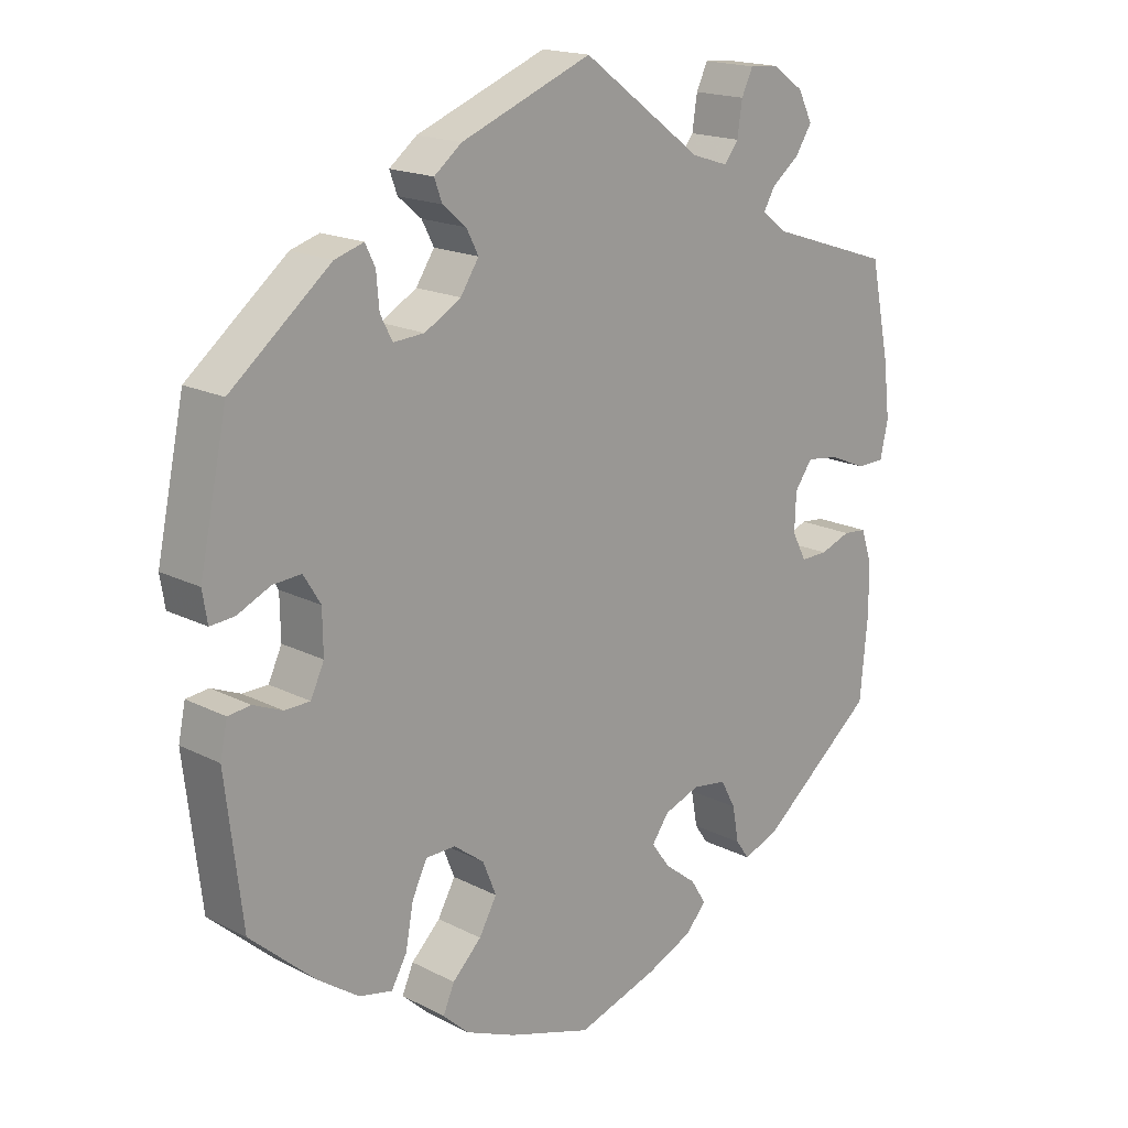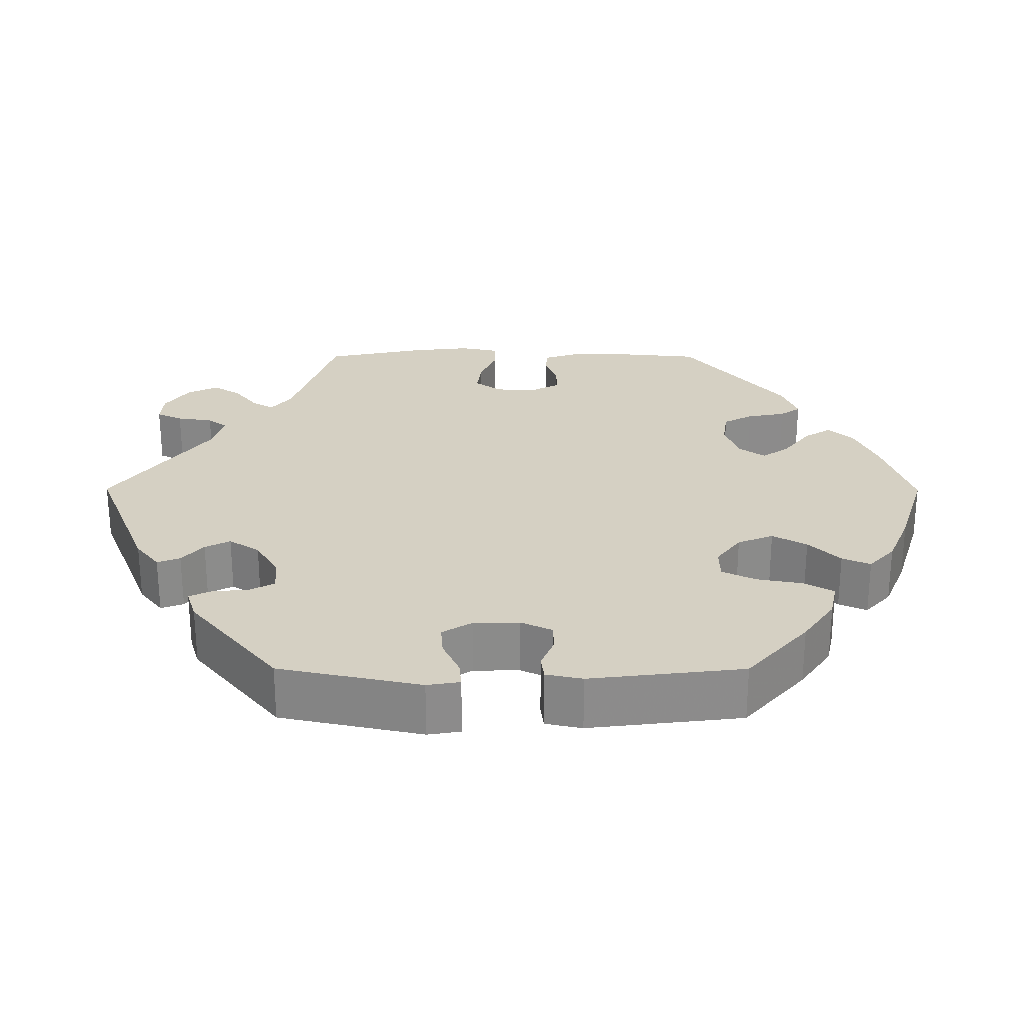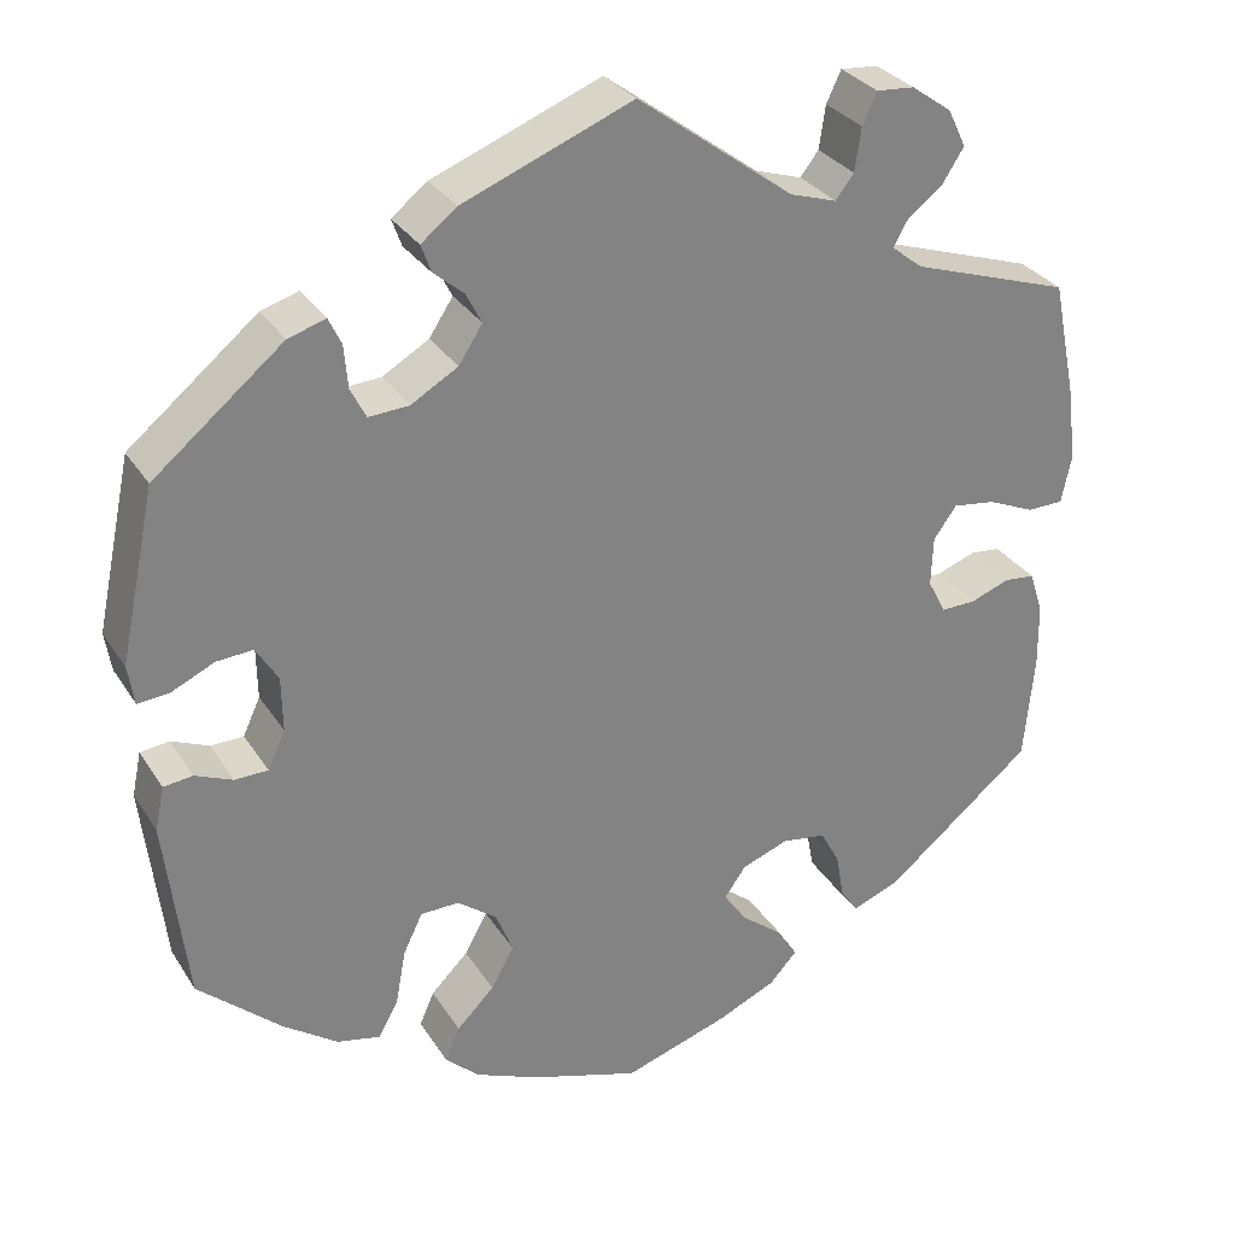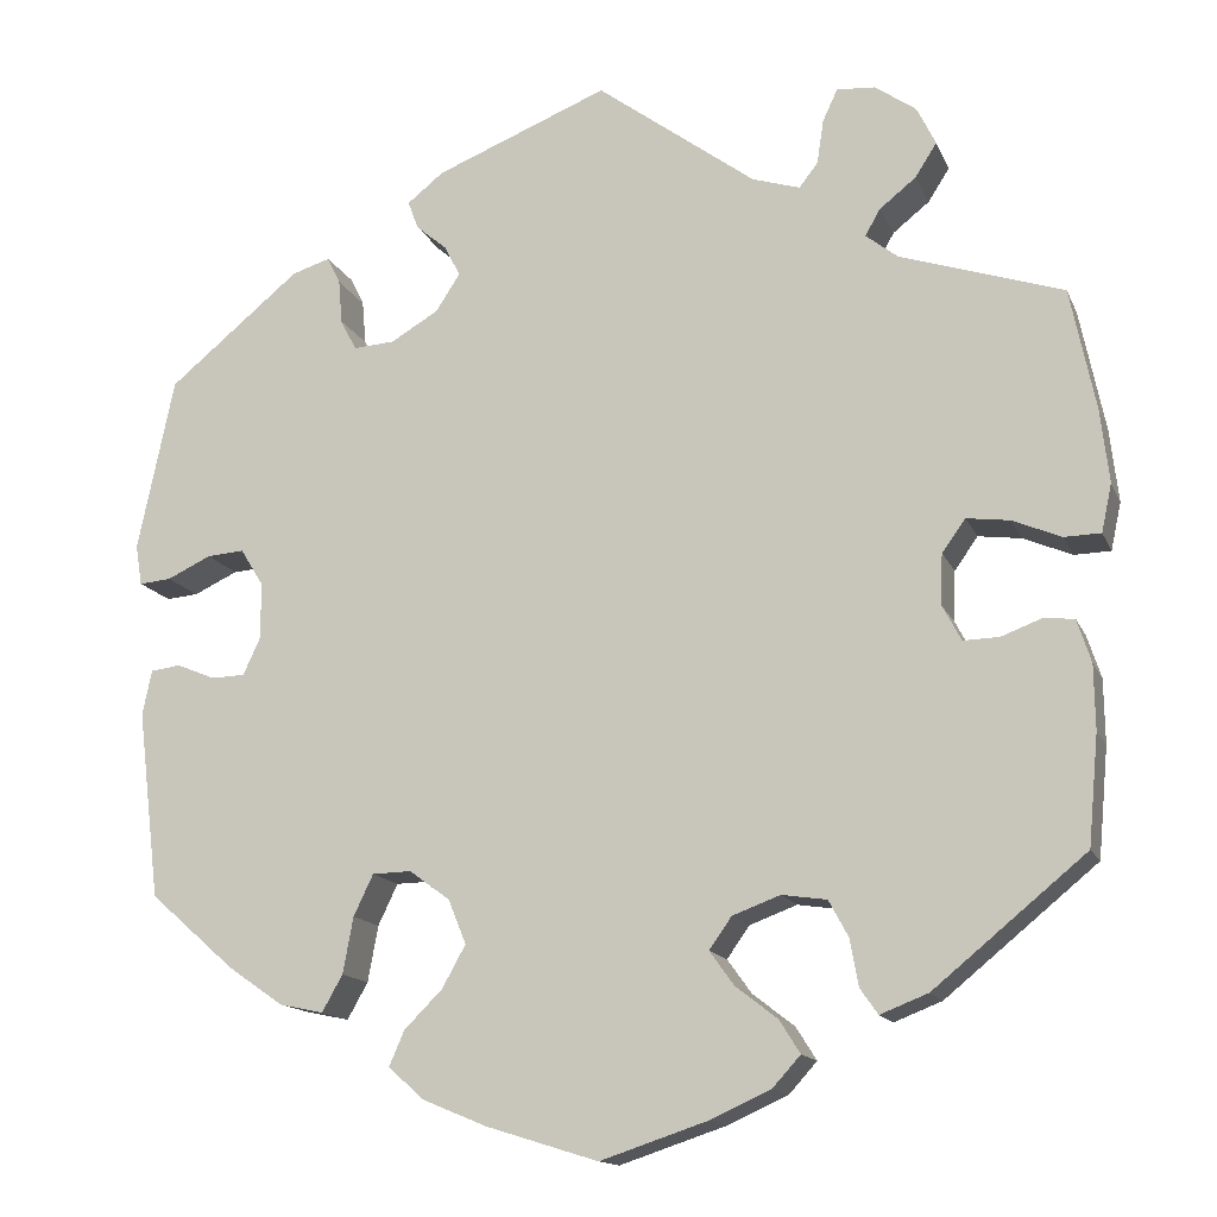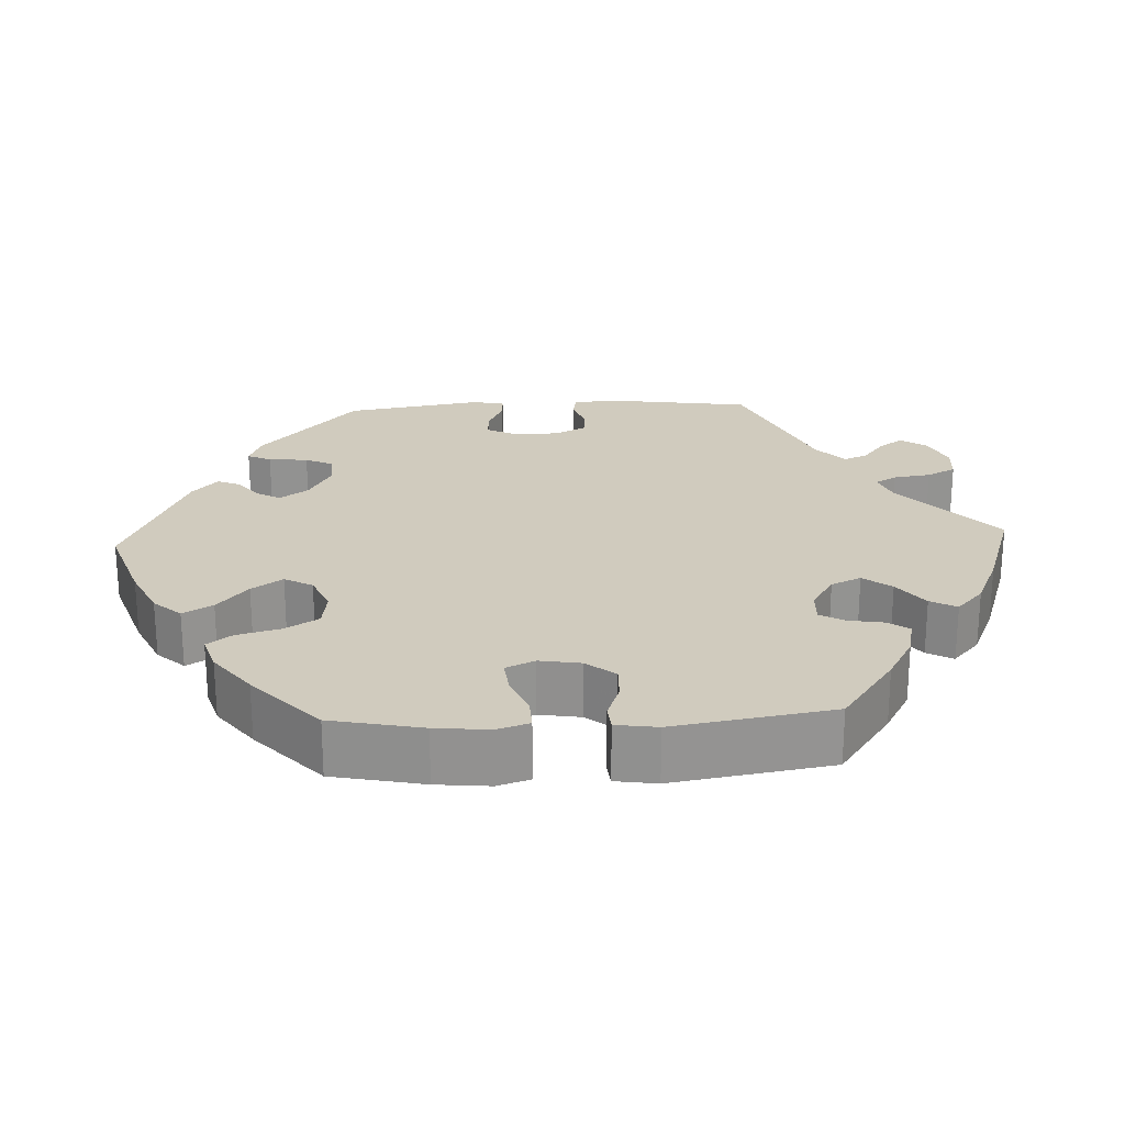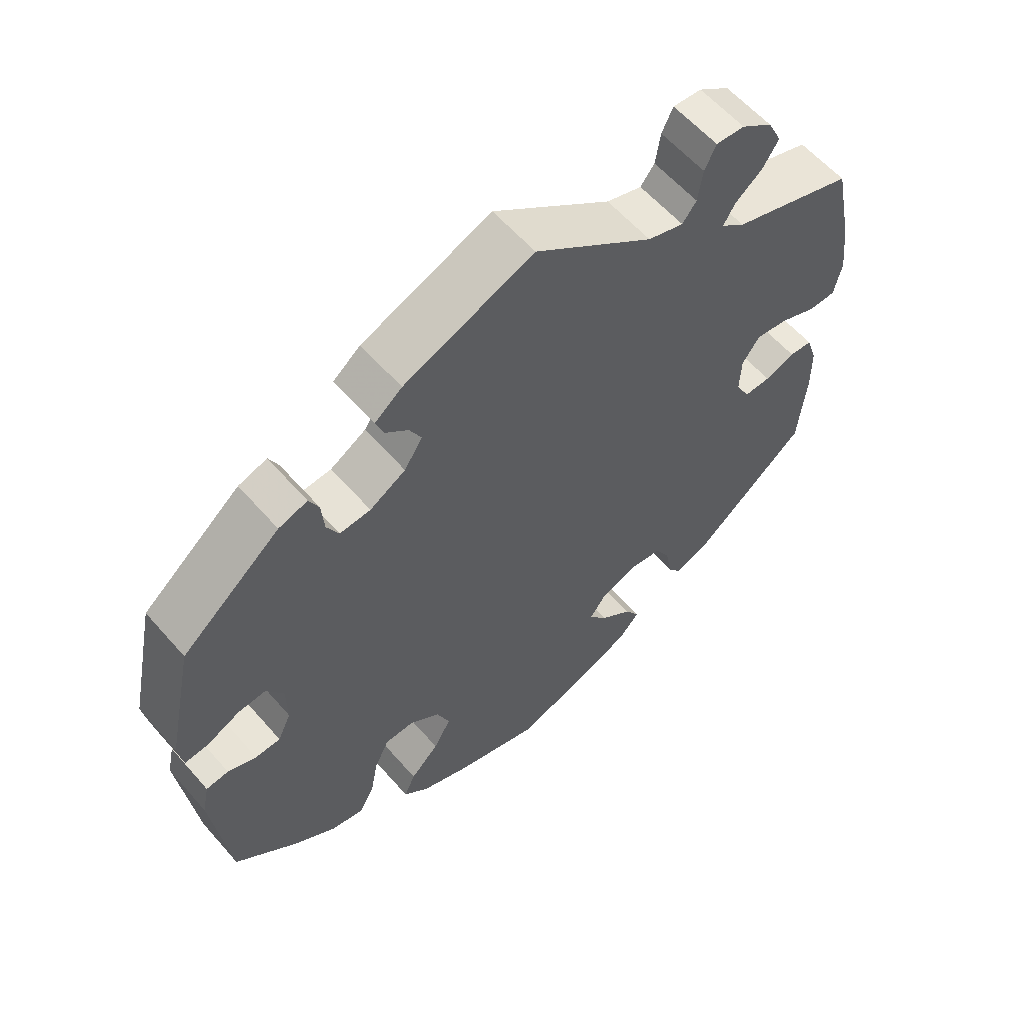
<metadata>
{"format":"obj","ext":"obj","renderer":"f3d","projection":"perspective","resolution":1024,"background":"white","views":[{"elev":17.5,"azim":135.4,"up":"+Z"},{"elev":26.4,"azim":90.1,"up":"+Y"},{"elev":30.0,"azim":153.4,"up":"+Z"},{"elev":-14.4,"azim":-162.7,"up":"+Z"},{"elev":23.5,"azim":-152.7,"up":"+Y"},{"elev":59.4,"azim":139.2,"up":"+Z"}]}
</metadata>
<code>
v 0.539 0.07 0.103
v 0.532 0.07 0.06
v 0.498 0.07 0.063
v 0.451 0.07 0.085
v 0.411 0.07 0.088
v 0.387 0.07 0.049
v 0.386 0.07 -0.011
v 0.405 0.07 -0.052
v 0.441 0.07 -0.053
v 0.482 0.07 -0.036
v 0.514 0.07 -0.04
v 0.524 0.07 -0.088
v 0.5 0.07 -0.289
v 0.409 0.07 -0.369
v 0.35 0.07 -0.41
v 0.303 0.07 -0.42
v 0.281 0.07 -0.381
v 0.27 0.07 -0.321
v 0.249 0.07 -0.277
v 0.207 0.07 -0.276
v 0.164 0.07 -0.308
v 0.145 0.07 -0.355
v 0.17 0.07 -0.4
v 0.211 0.07 -0.441
v 0.227 0.07 -0.478
v 0.19 0.07 -0.512
v 0.12 0.07 -0.541
v 0.001 0.07 -0.578
v -0.114 0.07 -0.54
v -0.178 0.07 -0.511
v -0.208 0.07 -0.478
v -0.186 0.07 -0.443
v -0.141 0.07 -0.408
v -0.115 0.07 -0.372
v -0.139 0.07 -0.338
v -0.19 0.07 -0.319
v -0.238 0.07 -0.326
v -0.259 0.07 -0.365
v -0.268 0.07 -0.415
v -0.287 0.07 -0.442
v -0.338 0.07 -0.422
v -0.5 0.07 -0.289
v -0.511 0.07 -0.172
v -0.51 0.07 -0.103
v -0.495 0.07 -0.057
v -0.462 0.07 -0.054
v -0.419 0.07 -0.07
v -0.381 0.07 -0.071
v -0.361 0.07 -0.033
v -0.363 0.07 0.021
v -0.388 0.07 0.056
v -0.434 0.07 0.05
v -0.486 0.07 0.028
v -0.525 0.07 0.029
v -0.536 0.07 0.08
v -0.527 0.07 0.158
v -0.5 0.07 0.289
v -0.326 0.07 0.346
v -0.292 0.07 0.373
v -0.308 0.07 0.401
v -0.347 0.07 0.432
v -0.37 0.07 0.468
v -0.35 0.07 0.509
v -0.306 0.07 0.54
v -0.265 0.07 0.543
v -0.249 0.07 0.509
v -0.242 0.07 0.462
v -0.222 0.07 0.436
v -0.171 0.07 0.452
v -0.001 0.07 0.578
v 0.184 0.07 0.504
v 0.223 0.07 0.473
v 0.212 0.07 0.443
v 0.179 0.07 0.415
v 0.162 0.07 0.382
v 0.188 0.07 0.342
v 0.239 0.07 0.312
v 0.283 0.07 0.309
v 0.3 0.07 0.342
v 0.304 0.07 0.389
v 0.318 0.07 0.418
v 0.359 0.07 0.405
v 0.5 0.07 0.289
v 0.539 0 0.103
v 0.532 0 0.06
v 0.498 0 0.063
v 0.451 0 0.085
v 0.411 0 0.088
v 0.387 0 0.049
v 0.386 0 -0.011
v 0.405 0 -0.052
v 0.441 0 -0.053
v 0.482 0 -0.036
v 0.514 0 -0.04
v 0.524 0 -0.088
v 0.5 0 -0.289
v 0.409 0 -0.369
v 0.35 0 -0.41
v 0.303 0 -0.42
v 0.281 0 -0.381
v 0.27 0 -0.321
v 0.249 0 -0.277
v 0.207 0 -0.276
v 0.164 0 -0.308
v 0.145 0 -0.355
v 0.17 0 -0.4
v 0.211 0 -0.441
v 0.227 0 -0.478
v 0.19 0 -0.512
v 0.12 0 -0.541
v 0.001 0 -0.578
v -0.114 0 -0.54
v -0.178 0 -0.511
v -0.208 0 -0.478
v -0.186 0 -0.443
v -0.141 0 -0.408
v -0.115 0 -0.372
v -0.139 0 -0.338
v -0.19 0 -0.319
v -0.238 0 -0.326
v -0.259 0 -0.365
v -0.268 0 -0.415
v -0.287 0 -0.442
v -0.338 0 -0.422
v -0.5 0 -0.289
v -0.511 0 -0.172
v -0.51 0 -0.103
v -0.495 0 -0.057
v -0.462 0 -0.054
v -0.419 0 -0.07
v -0.381 0 -0.071
v -0.361 0 -0.033
v -0.363 0 0.021
v -0.388 0 0.056
v -0.434 0 0.05
v -0.486 0 0.028
v -0.525 0 0.029
v -0.536 0 0.08
v -0.527 0 0.158
v -0.5 0 0.289
v -0.326 0 0.346
v -0.292 0 0.373
v -0.308 0 0.401
v -0.347 0 0.432
v -0.37 0 0.468
v -0.35 0 0.509
v -0.306 0 0.54
v -0.265 0 0.543
v -0.249 0 0.509
v -0.242 0 0.462
v -0.222 0 0.436
v -0.171 0 0.452
v -0.001 0 0.578
v 0.184 0 0.504
v 0.223 0 0.473
v 0.212 0 0.443
v 0.179 0 0.415
v 0.162 0 0.382
v 0.188 0 0.342
v 0.239 0 0.312
v 0.283 0 0.309
v 0.3 0 0.342
v 0.304 0 0.389
v 0.318 0 0.418
v 0.359 0 0.405
v 0.5 0 0.289
f 79 80 81 82
f 78 79 82 83
f 77 78 83 1
f 71 72 73 74
f 69 70 71 74
f 68 69 74 75
f 64 65 66 67
f 64 67 68
f 63 64 68
f 60 61 62 63
f 59 60 63 68
f 55 56 57 58
f 55 58 59
f 52 53 54 55
f 51 52 55 59
f 50 51 59 68
f 44 45 46 47
f 44 47 48
f 43 44 48
f 42 43 48
f 41 42 48
f 38 39 40 41
f 37 38 41 48
f 36 37 48 49
f 30 31 32 33
f 30 33 34
f 29 30 34
f 28 29 34
f 27 28 34
f 26 27 34 35
f 23 24 25 26
f 22 23 26 35
f 15 16 17 18
f 15 18 19
f 14 15 19
f 13 14 19
f 12 13 19
f 9 10 11 12
f 8 9 12 19
f 7 8 19 20
f 1 2 3 4
f 76 77 1 4
f 50 68 75 76
f 21 22 35 36
f 6 7 20 21
f 5 6 21 36
f 76 4 5
f 49 50 76
f 5 36 49 76
f 165 164 163 162
f 166 165 162 161
f 84 166 161 160
f 157 156 155 154
f 157 154 153 152
f 158 157 152 151
f 150 149 148 147
f 151 150 147
f 151 147 146
f 146 145 144 143
f 151 146 143 142
f 141 140 139 138
f 142 141 138
f 138 137 136 135
f 142 138 135 134
f 151 142 134 133
f 130 129 128 127
f 131 130 127
f 131 127 126
f 131 126 125
f 131 125 124
f 124 123 122 121
f 131 124 121 120
f 132 131 120 119
f 116 115 114 113
f 117 116 113
f 117 113 112
f 117 112 111
f 117 111 110
f 118 117 110 109
f 109 108 107 106
f 118 109 106 105
f 101 100 99 98
f 102 101 98
f 102 98 97
f 102 97 96
f 102 96 95
f 95 94 93 92
f 102 95 92 91
f 103 102 91 90
f 87 86 85 84
f 87 84 160 159
f 159 158 151 133
f 119 118 105 104
f 104 103 90 89
f 119 104 89 88
f 88 87 159
f 159 133 132
f 159 132 119 88
f 1 84 85 2
f 2 85 86 3
f 3 86 87 4
f 4 87 88 5
f 5 88 89 6
f 6 89 90 7
f 7 90 91 8
f 8 91 92 9
f 9 92 93 10
f 10 93 94 11
f 11 94 95 12
f 12 95 96 13
f 13 96 97 14
f 14 97 98 15
f 15 98 99 16
f 16 99 100 17
f 17 100 101 18
f 18 101 102 19
f 19 102 103 20
f 20 103 104 21
f 21 104 105 22
f 22 105 106 23
f 23 106 107 24
f 24 107 108 25
f 25 108 109 26
f 26 109 110 27
f 27 110 111 28
f 28 111 112 29
f 29 112 113 30
f 30 113 114 31
f 31 114 115 32
f 32 115 116 33
f 33 116 117 34
f 34 117 118 35
f 35 118 119 36
f 36 119 120 37
f 37 120 121 38
f 38 121 122 39
f 39 122 123 40
f 40 123 124 41
f 41 124 125 42
f 42 125 126 43
f 43 126 127 44
f 44 127 128 45
f 45 128 129 46
f 46 129 130 47
f 47 130 131 48
f 48 131 132 49
f 49 132 133 50
f 50 133 134 51
f 51 134 135 52
f 52 135 136 53
f 53 136 137 54
f 54 137 138 55
f 55 138 139 56
f 56 139 140 57
f 57 140 141 58
f 58 141 142 59
f 59 142 143 60
f 60 143 144 61
f 61 144 145 62
f 62 145 146 63
f 63 146 147 64
f 64 147 148 65
f 65 148 149 66
f 66 149 150 67
f 67 150 151 68
f 68 151 152 69
f 69 152 153 70
f 70 153 154 71
f 71 154 155 72
f 72 155 156 73
f 73 156 157 74
f 74 157 158 75
f 75 158 159 76
f 76 159 160 77
f 77 160 161 78
f 78 161 162 79
f 79 162 163 80
f 80 163 164 81
f 81 164 165 82
f 82 165 166 83
f 83 166 84 1

</code>
